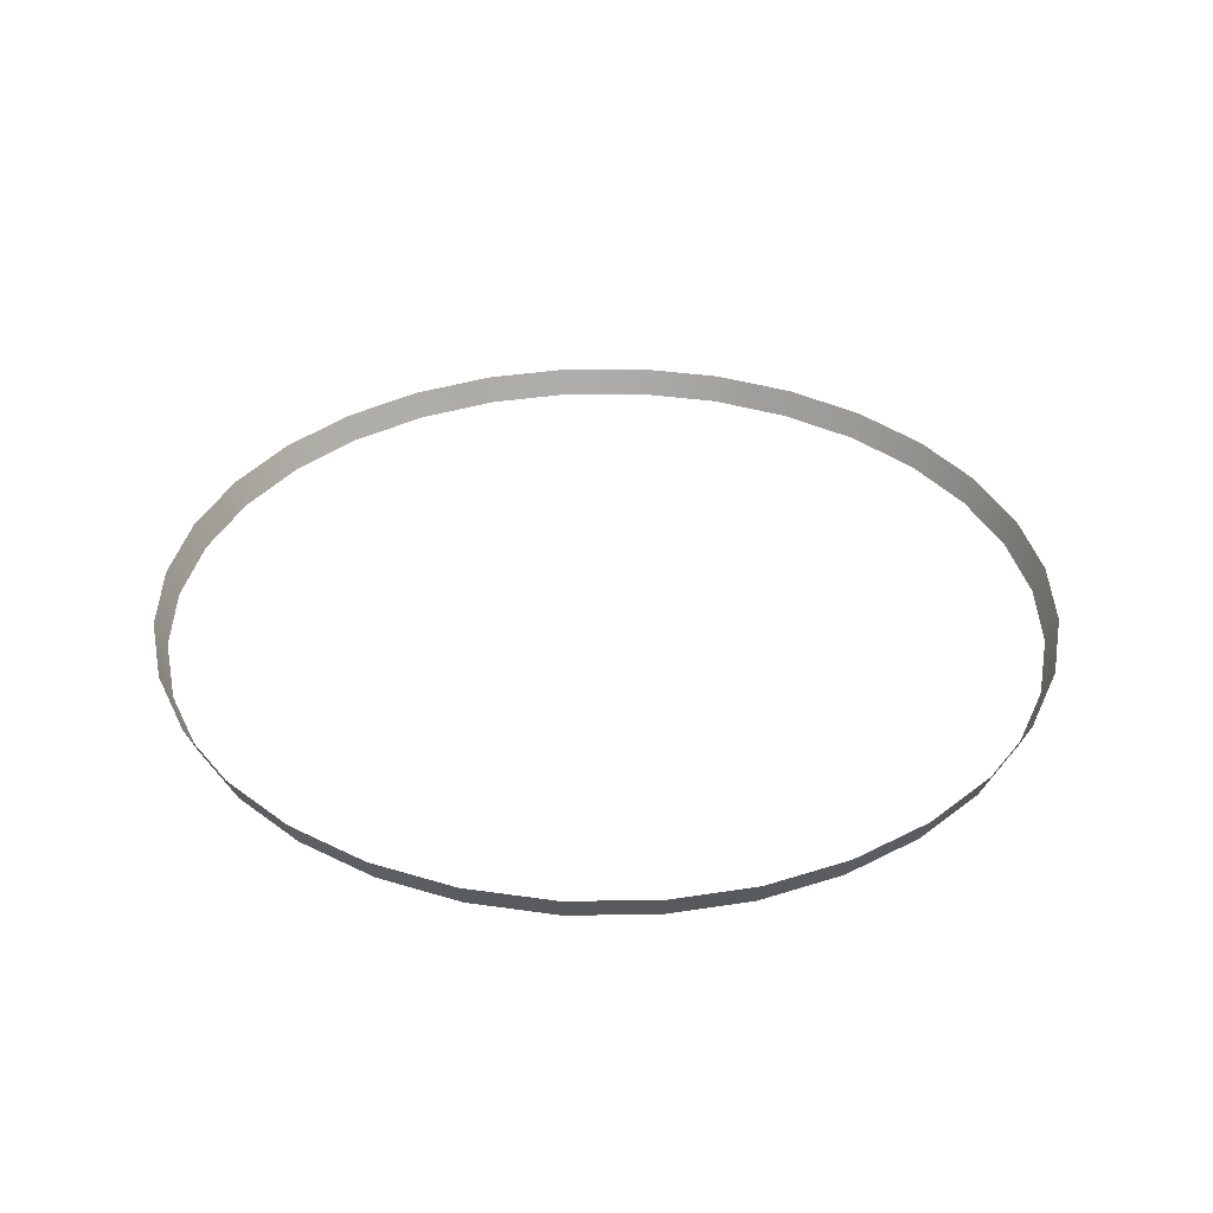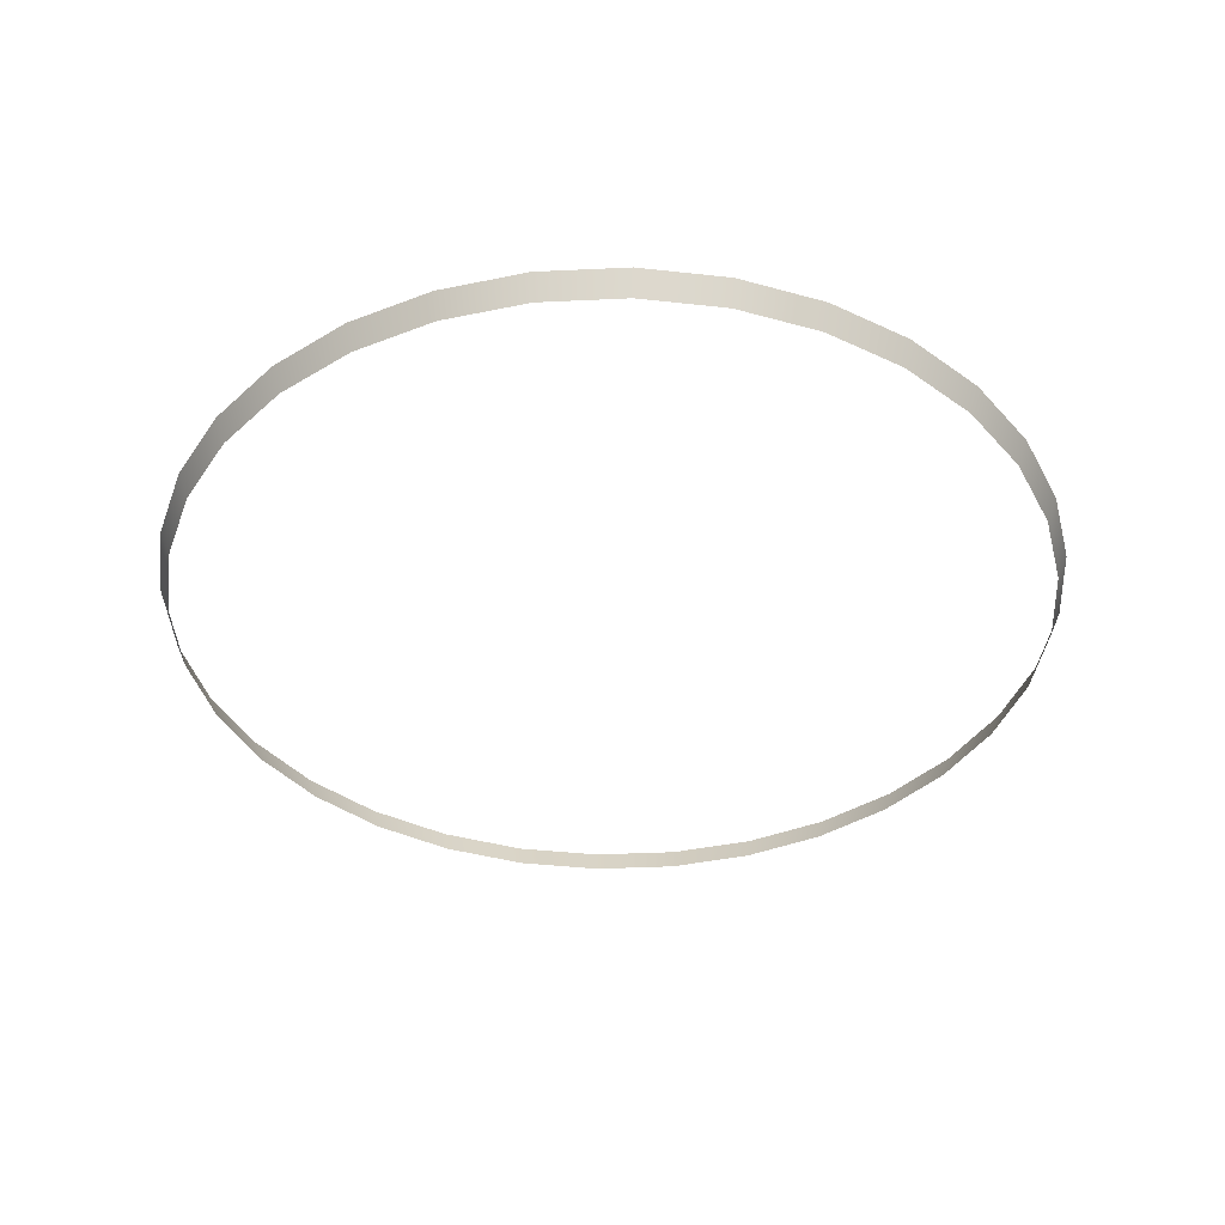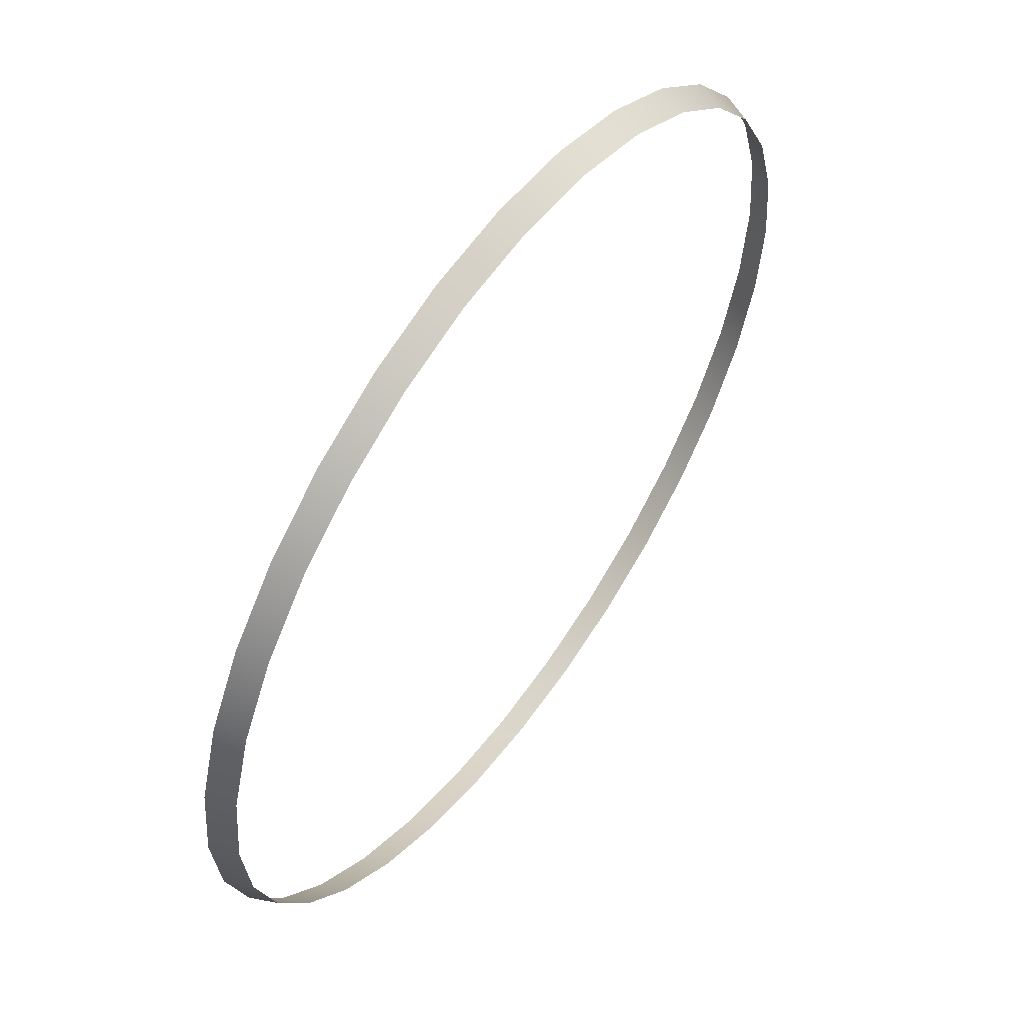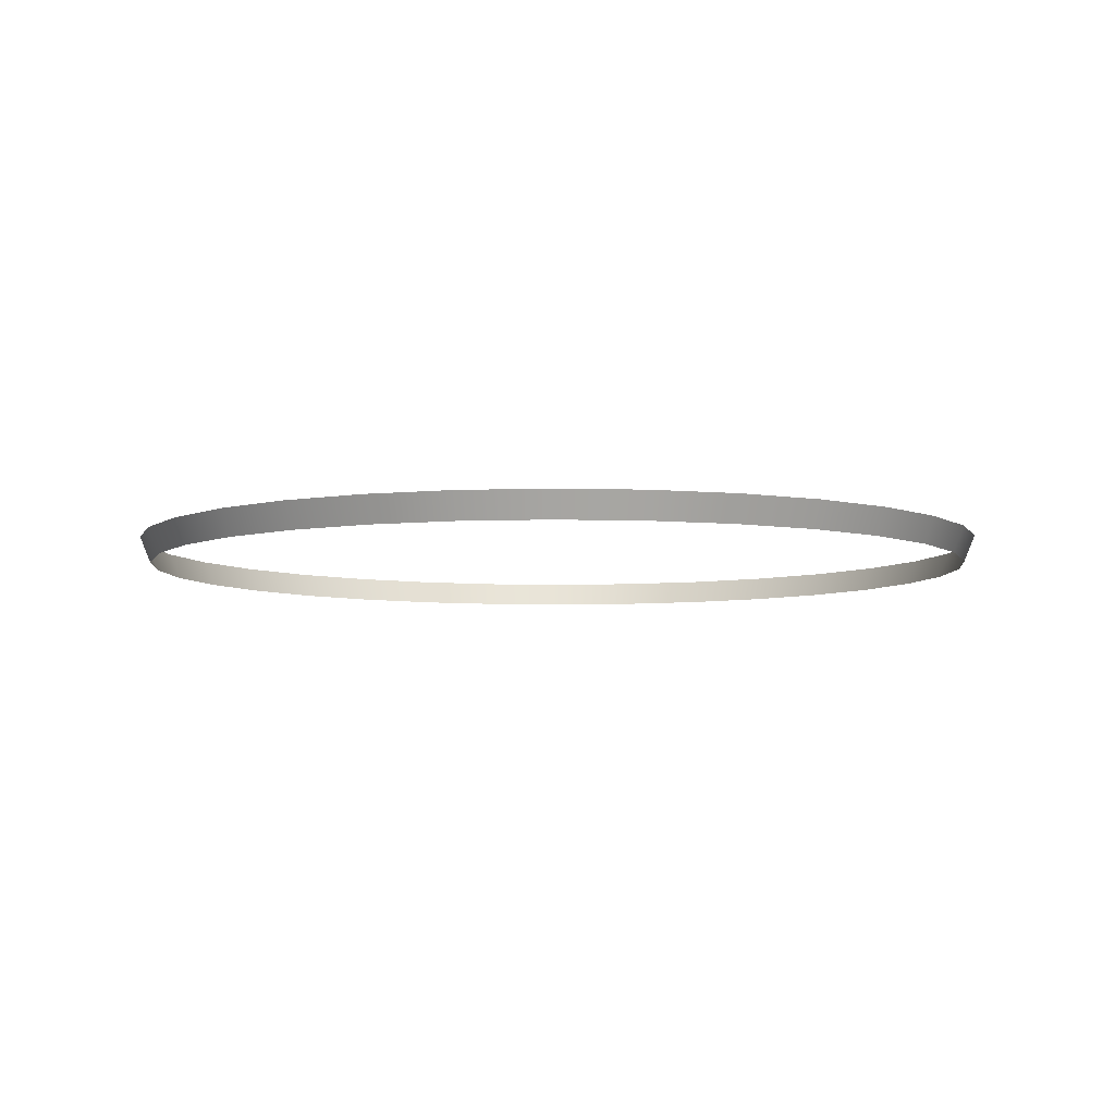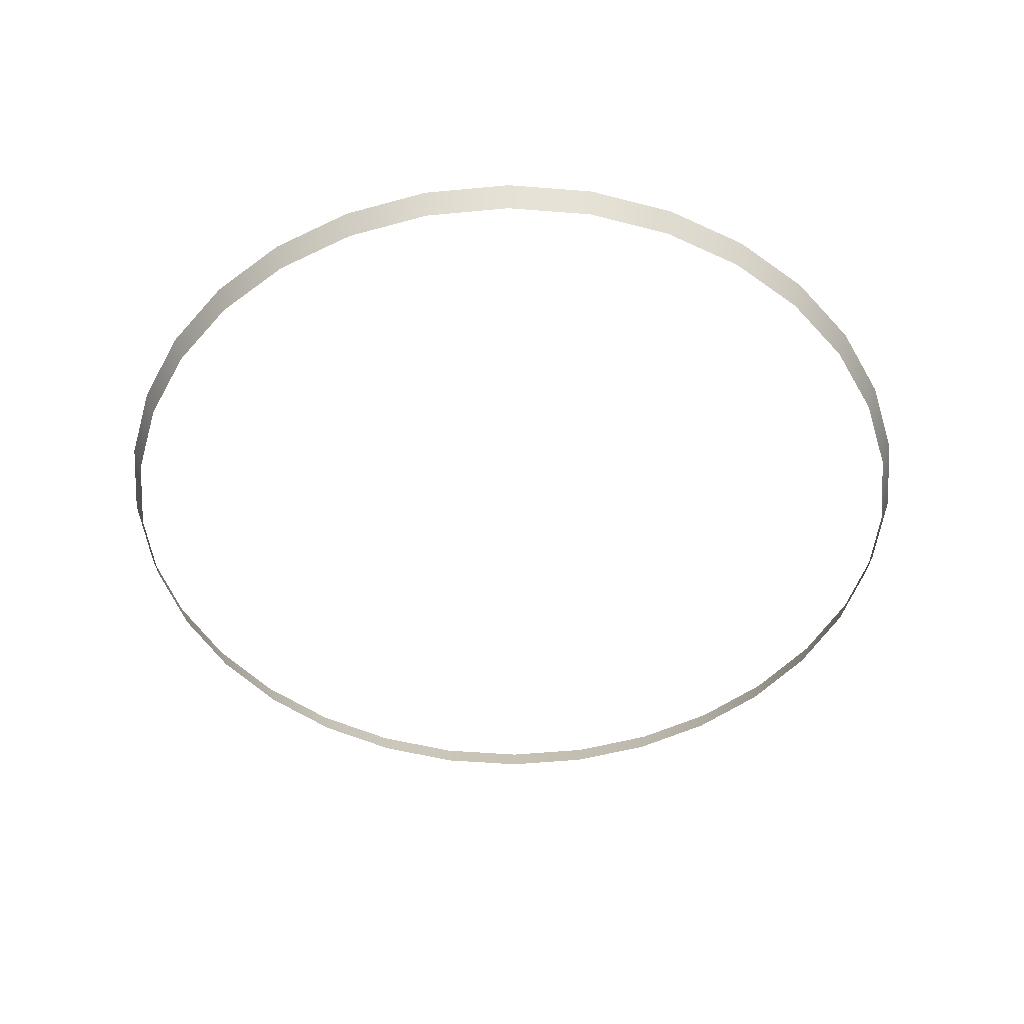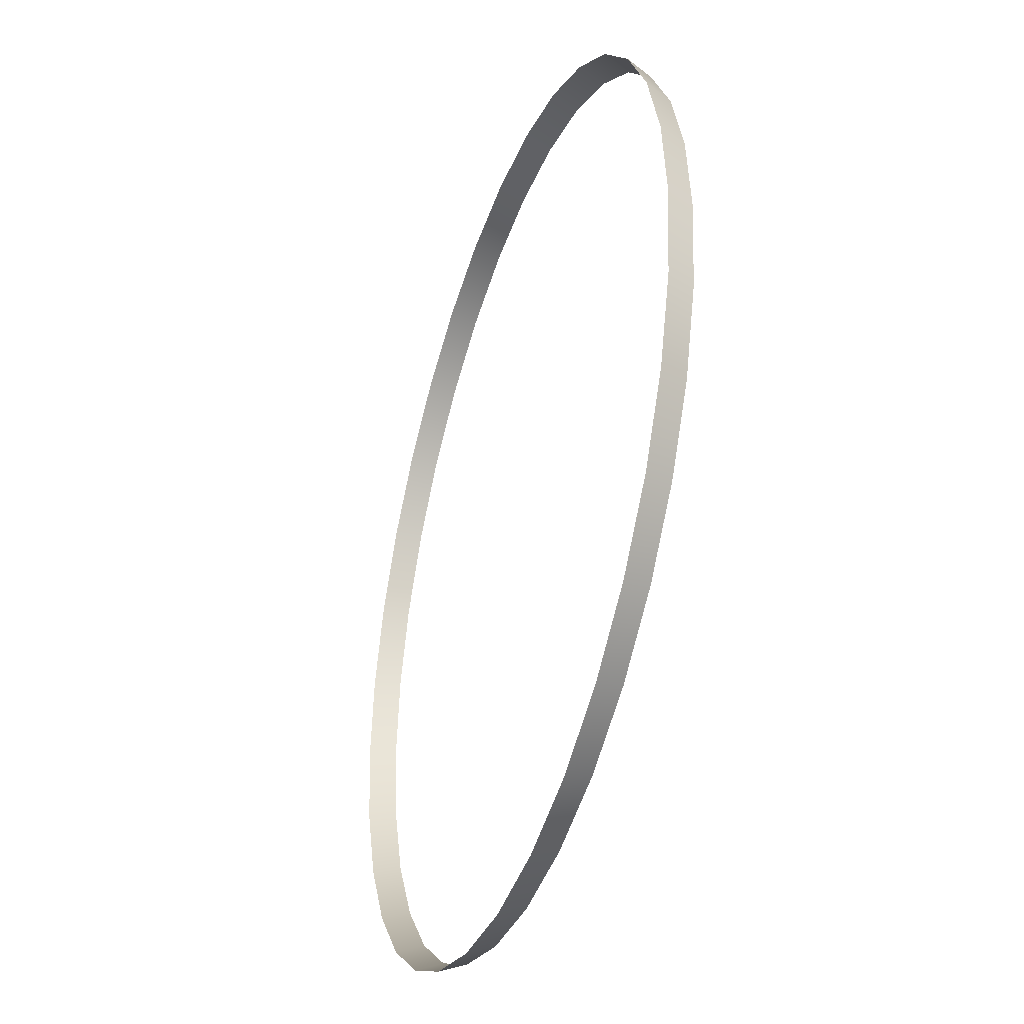
<metadata>
{"format":"obj","ext":"obj","renderer":"f3d","projection":"perspective","resolution":1024,"background":"white","views":[{"elev":35.9,"azim":5.2,"up":"+Y"},{"elev":-39.6,"azim":110.2,"up":"+Y"},{"elev":57.4,"azim":-54.4,"up":"+Z"},{"elev":-6.2,"azim":-156.7,"up":"+Y"},{"elev":-48.1,"azim":-112.0,"up":"+Y"},{"elev":-39.0,"azim":-108.7,"up":"+Z"}]}
</metadata>
<code>
v 0.4576 3.53 -3.222
v 0.4593 3.526 -3.222
v 0.4579 3.526 -3.208
v 0.4681 3.53 -3.169
v 0.4695 3.526 -3.17
v 0.4781 3.526 -3.16
v 0.4562 3.53 -3.208
v 0.4593 3.526 -3.195
v 0.4616 3.53 -3.181
v 0.4632 3.526 -3.182
v 0.4768 3.53 -3.159
v 0.4885 3.526 -3.151
v 0.5003 3.526 -3.145
v 0.5132 3.526 -3.141
v 0.5129 3.53 -3.139
v 0.5132 3.526 -3.141
v 0.5266 3.526 -3.14
v 0.5266 3.53 -3.138
v 0.54 3.526 -3.141
v 0.5535 3.53 -3.143
v 0.5529 3.526 -3.145
v 0.5647 3.526 -3.151
v 0.5657 3.53 -3.15
v 0.5751 3.526 -3.16
v 0.5837 3.526 -3.17
v 0.5851 3.53 -3.169
v 0.59 3.526 -3.182
v 0.5939 3.526 -3.195
v 0.5956 3.53 -3.195
v 0.5953 3.526 -3.208
v 0.597 3.53 -3.208
v 0.5939 3.526 -3.222
v 0.5916 3.53 -3.235
v 0.59 3.526 -3.235
v 0.5837 3.526 -3.246
v 0.5751 3.526 -3.257
v 0.5764 3.53 -3.258
v 0.5647 3.526 -3.265
v 0.5535 3.53 -3.273
v 0.5529 3.526 -3.272
v 0.54 3.526 -3.276
v 0.5403 3.53 -3.277
v 0.5266 3.526 -3.277
v 0.5132 3.526 -3.276
v 0.5129 3.53 -3.277
v 0.5003 3.526 -3.272
v 0.4885 3.526 -3.265
v 0.4875 3.53 -3.267
v 0.4781 3.526 -3.257
v 0.4768 3.53 -3.258
v 0.4695 3.526 -3.246
v 0.4681 3.53 -3.247
v 0.4632 3.526 -3.235
v 0.4576 3.53 -3.195
v 0.4997 3.53 -3.143
v 0.4875 3.53 -3.15
v 0.5403 3.53 -3.139
v 0.5916 3.53 -3.181
v 0.5956 3.53 -3.222
v 0.5657 3.53 -3.267
v 0.4997 3.53 -3.273
v 0.5129 3.53 -3.277
v 0.5132 3.526 -3.276
v 0.5129 3.53 -3.139
v 0.5764 3.53 -3.159
v 0.5851 3.53 -3.247
v 0.5266 3.53 -3.279
v 0.4616 3.53 -3.235
f 1 2 3
f 4 5 6
f 7 3 8
f 9 10 5
f 11 6 12
f 13 14 15
f 16 17 18
f 18 17 19
f 20 21 22
f 23 22 24
f 24 25 26
f 27 28 29
f 28 30 31
f 31 30 32
f 33 34 35
f 35 36 37
f 37 36 38
f 39 40 41
f 42 41 43
f 43 44 45
f 46 47 48
f 48 47 49
f 50 49 51
f 52 51 53
f 53 2 1
f 10 9 54
f 55 56 12
f 21 20 57
f 58 26 25
f 33 59 32
f 39 60 38
f 61 62 63
f 7 1 3
f 11 4 6
f 54 7 8
f 4 9 5
f 56 11 12
f 55 13 15
f 64 16 18
f 57 18 19
f 23 20 22
f 65 23 24
f 65 24 26
f 58 27 29
f 29 28 31
f 59 31 32
f 66 33 35
f 66 35 37
f 60 37 38
f 42 39 41
f 67 42 43
f 67 43 45
f 61 46 48
f 50 48 49
f 52 50 51
f 68 52 53
f 68 53 1
f 8 10 54
f 13 55 12
f 19 21 57
f 27 58 25
f 34 33 32
f 40 39 38
f 46 61 63

</code>
